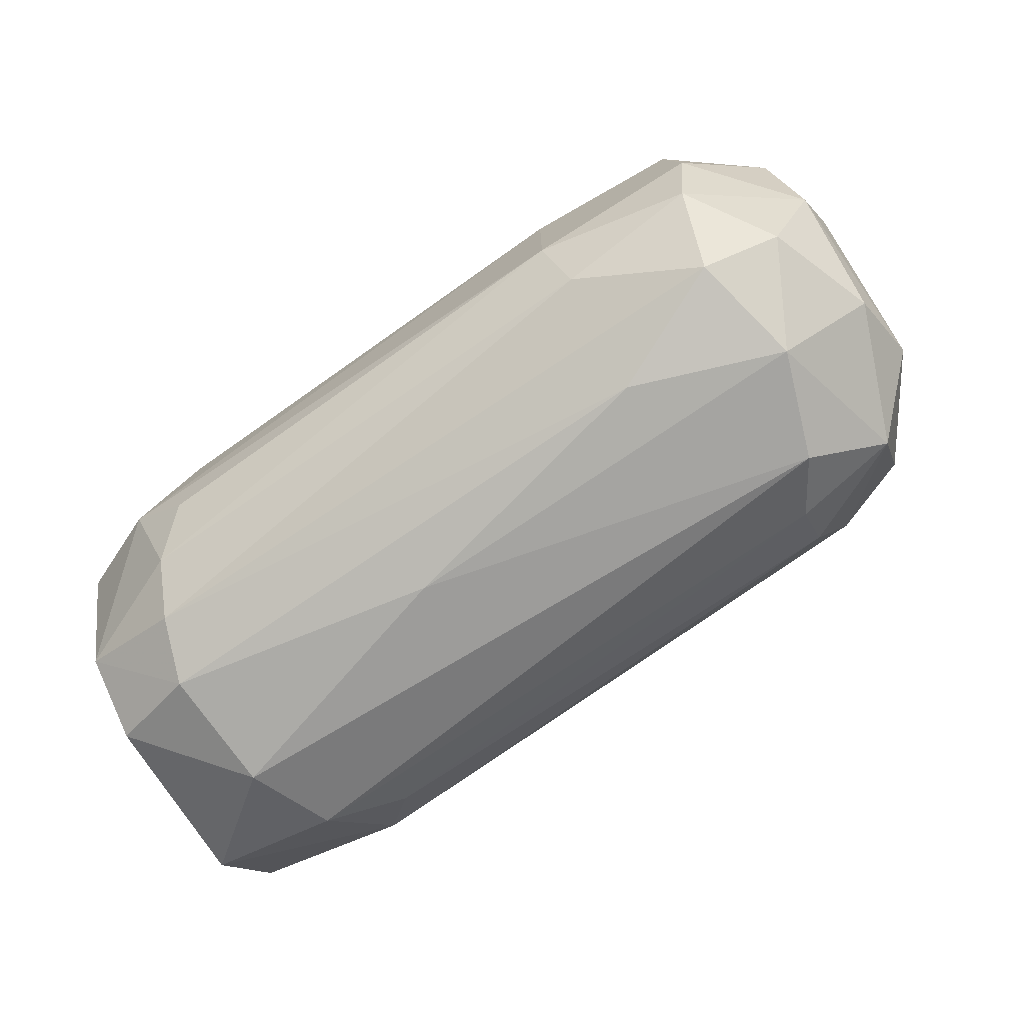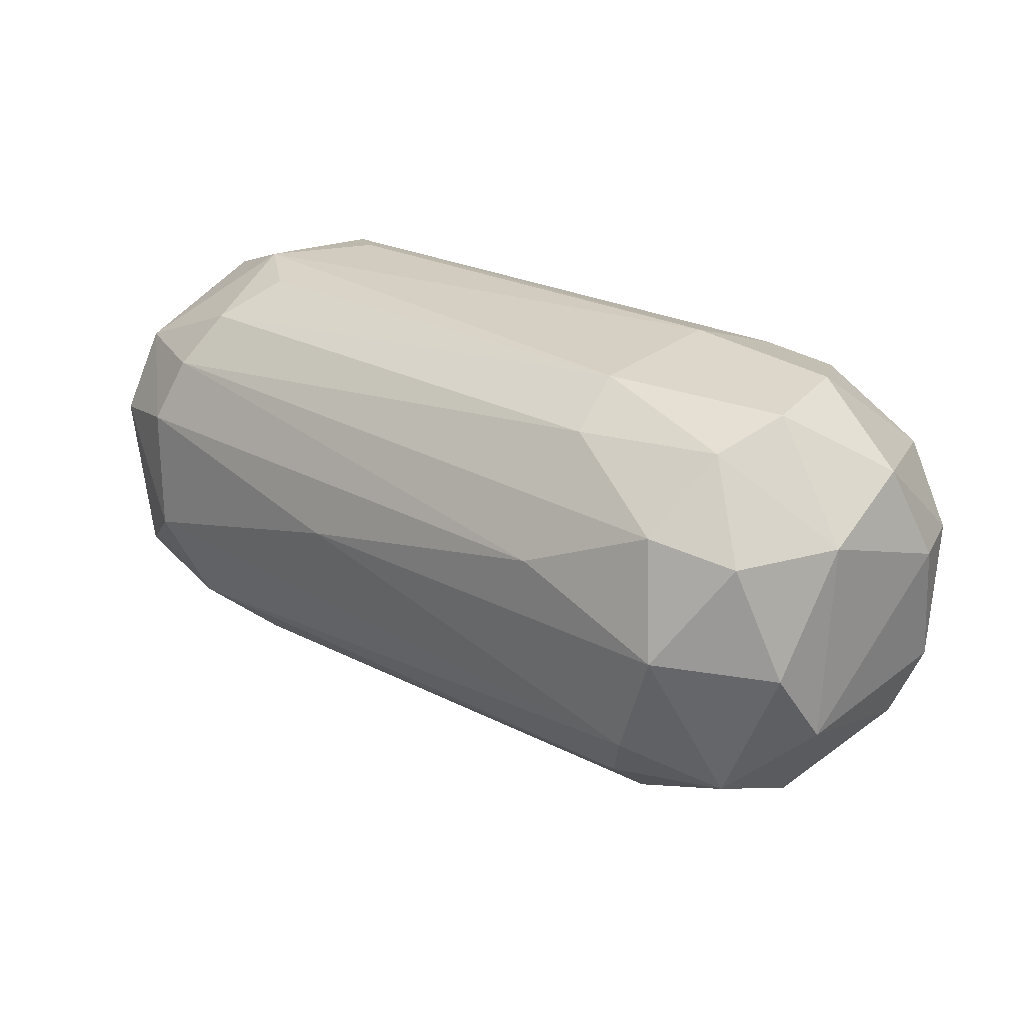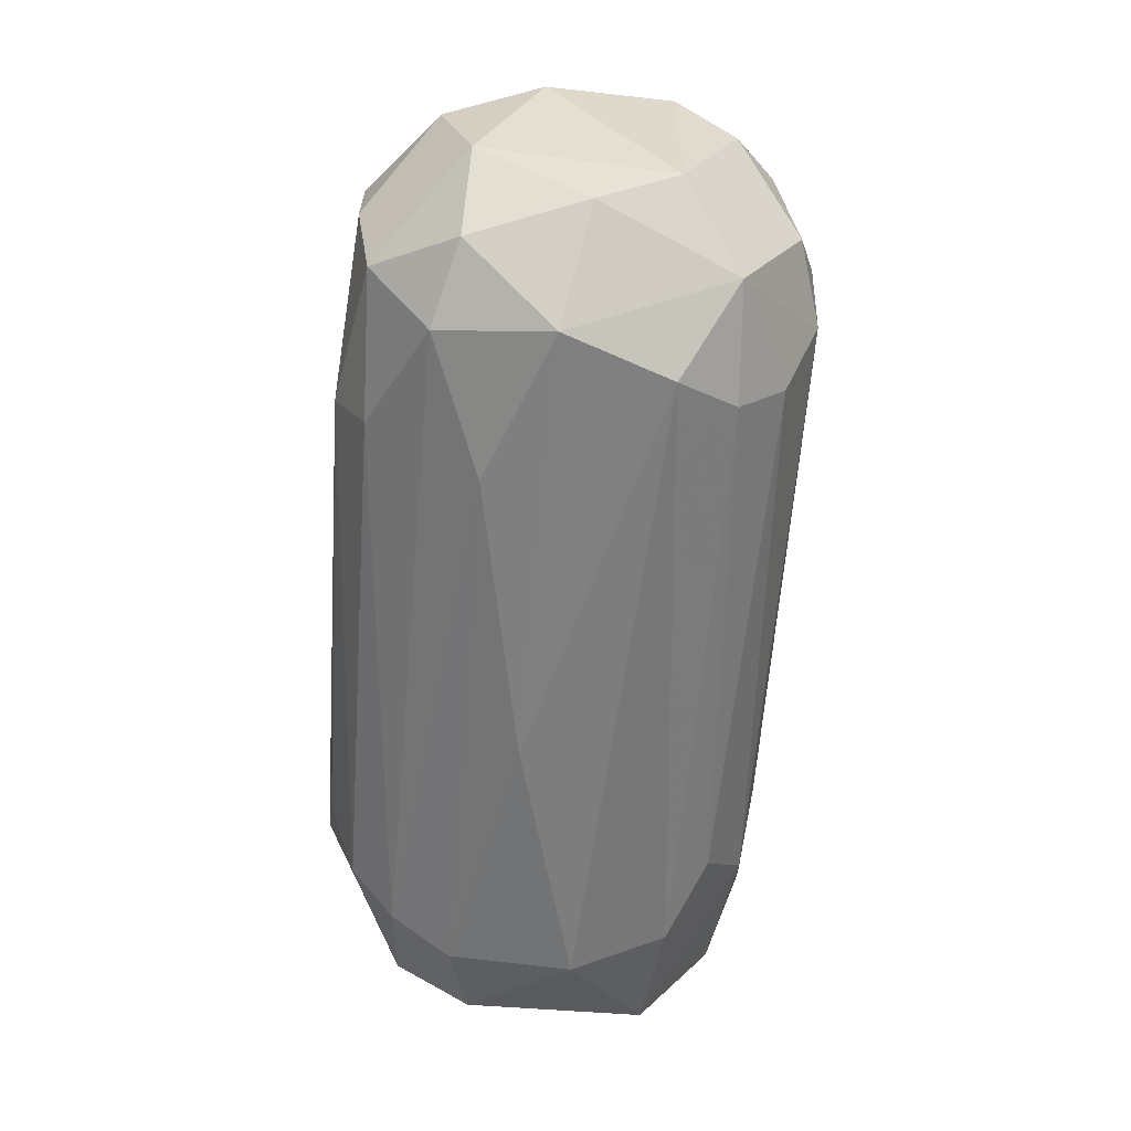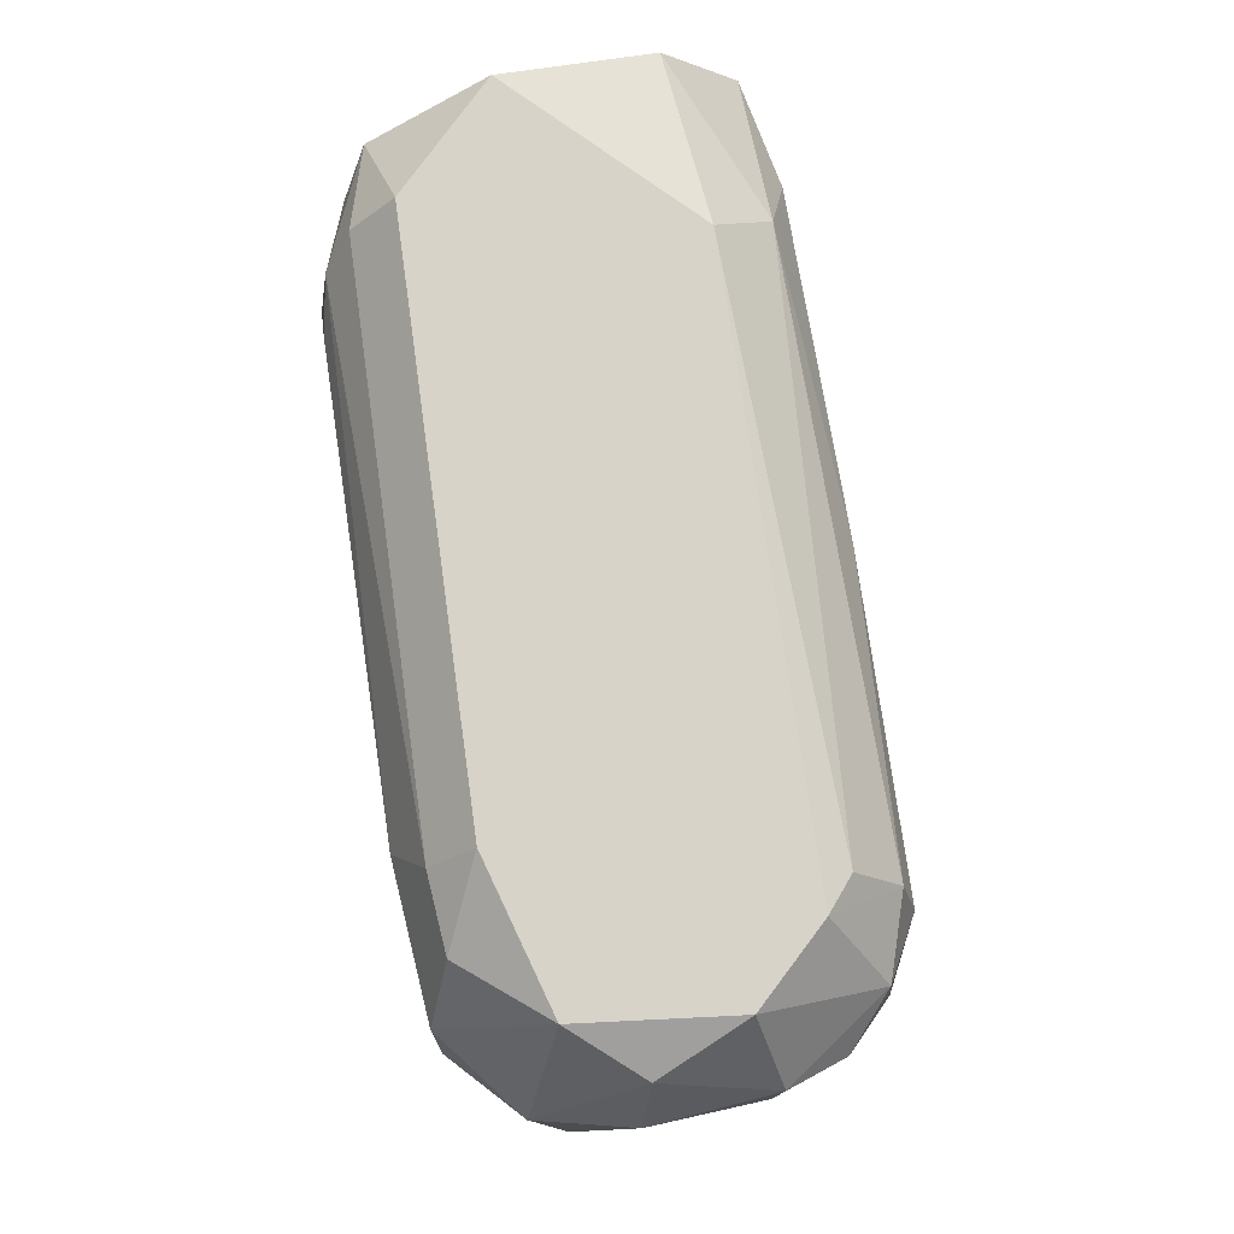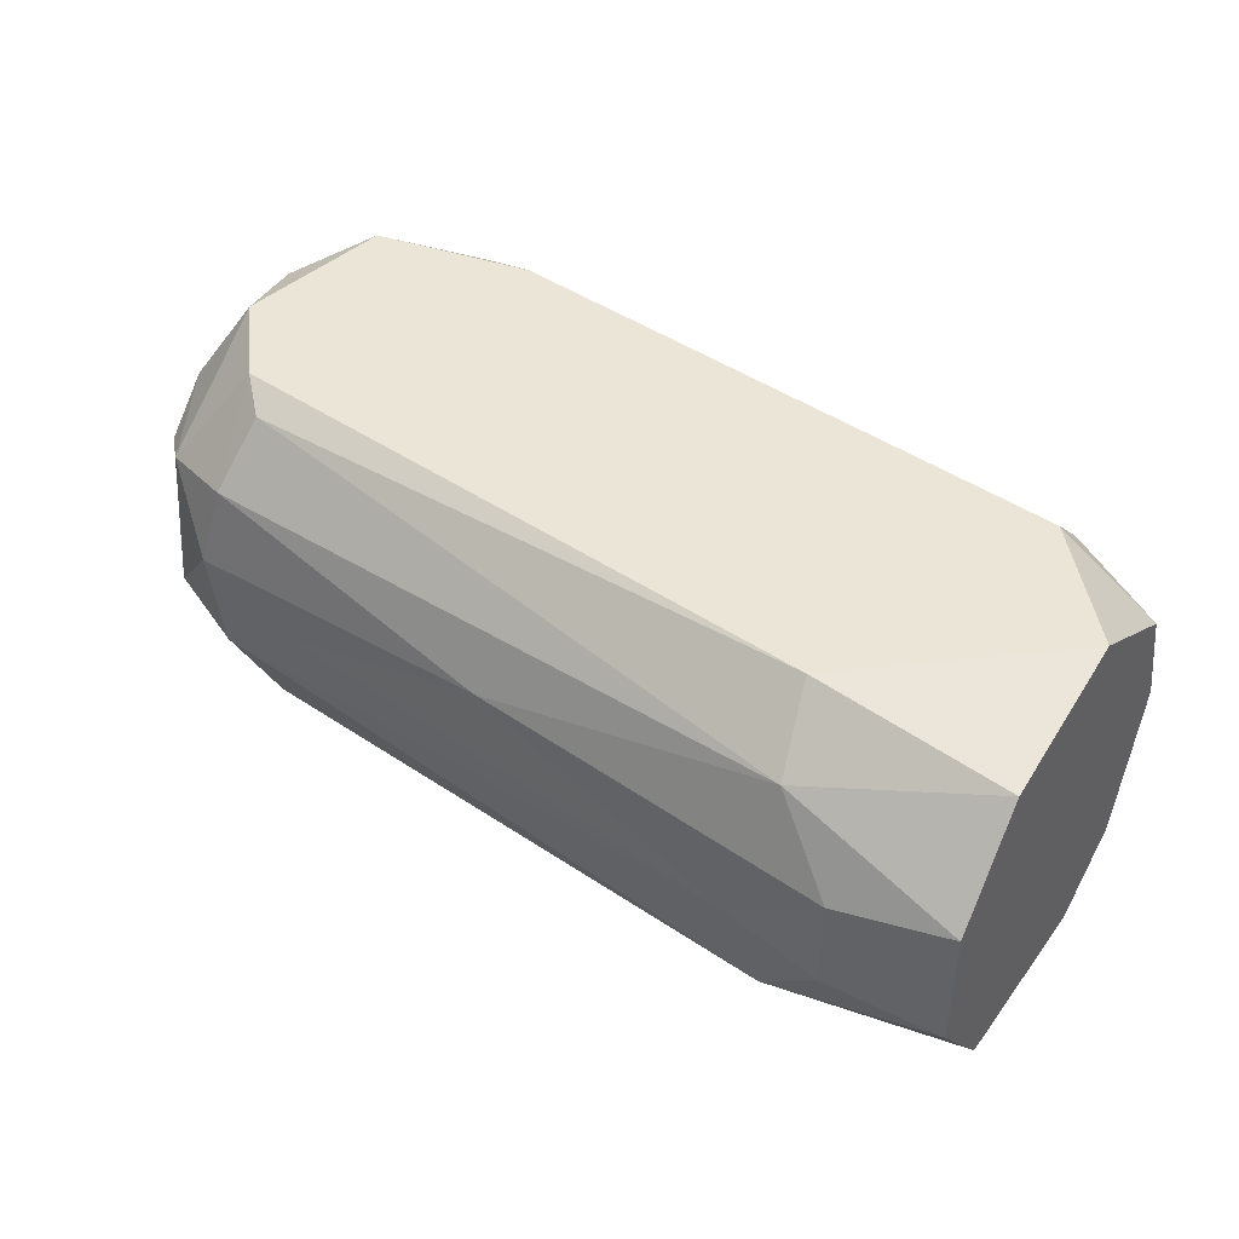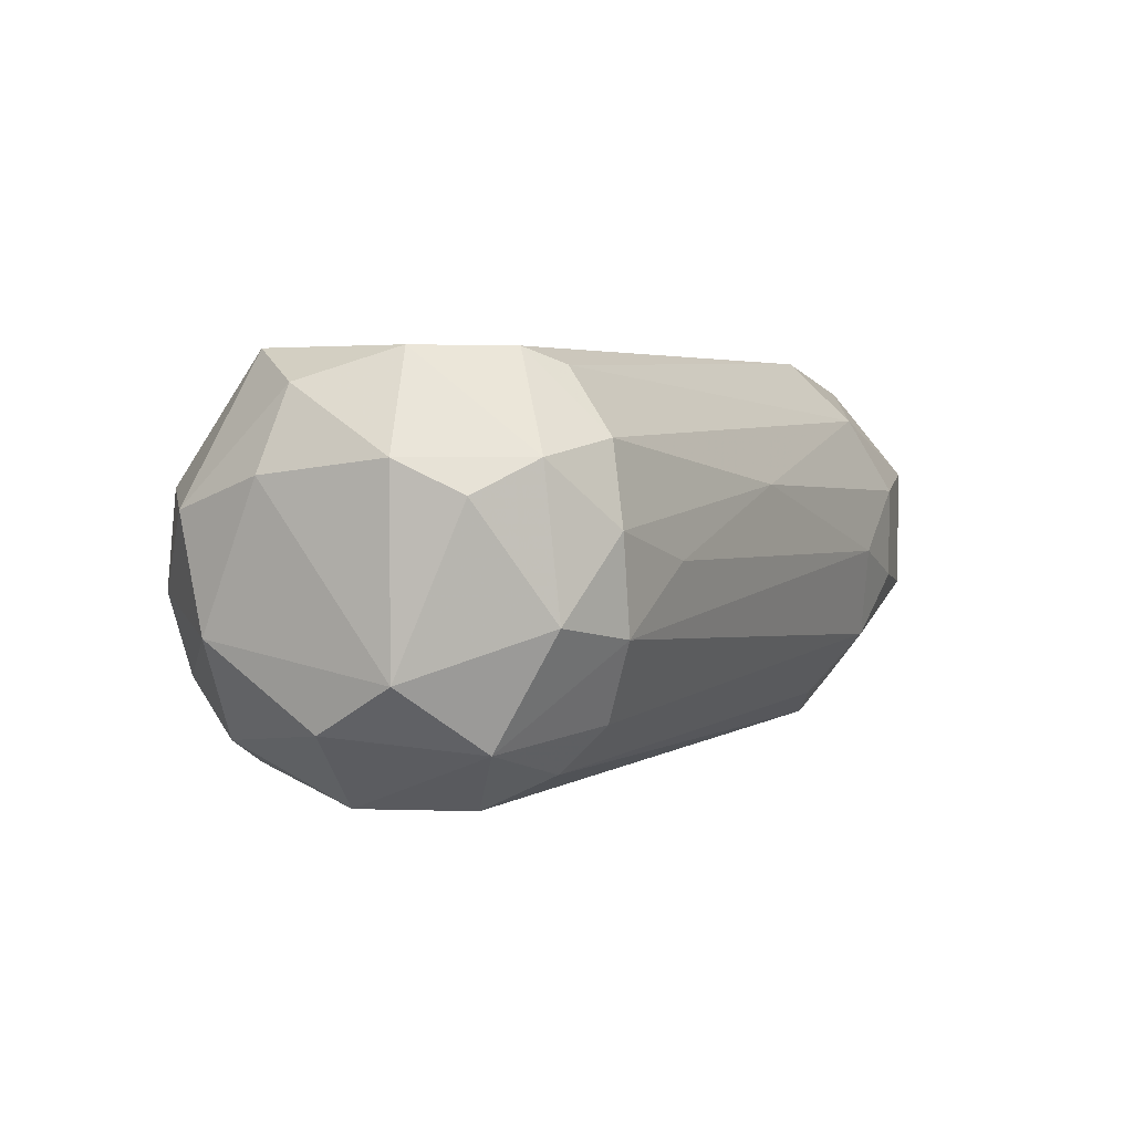
<metadata>
{"format":"obj","ext":"obj","renderer":"f3d","projection":"perspective","resolution":1024,"background":"white","views":[{"elev":-72.6,"azim":29.8,"up":"+Y"},{"elev":30.7,"azim":42.7,"up":"+Z"},{"elev":-58.1,"azim":80.8,"up":"+Y"},{"elev":76.3,"azim":75.9,"up":"+Y"},{"elev":44.1,"azim":-147.5,"up":"+Y"},{"elev":3.7,"azim":112.0,"up":"+Y"}]}
</metadata>
<code>
v 0.06731 0.0114 0.009128
v 0.06731 0.00214 0.01838
v 0.04879 0.01008 0.02103
v 0.04879 0.01405 0.01706
v 0.06202 0.01405 0.01442
v 0.0316 0.003465 -0.016
v -0.000148 0.01008 0.01574
v -0.000148 -0.02034 0.007806
v -0.000148 0.01405 0.01177
v -0.000148 -0.00447 0.01971
v 0.05805 -0.01769 0.01706
v 0.05805 0.007433 -0.01203
v 0.05805 -0.02034 -0.001447
v 0.05805 -0.007112 -0.01335
v 0.003833 -0.01902 -0.01071
v 0.05937 0.003465 0.02368
v 0.05937 -0.01108 0.02235
v 0.05937 0.01405 -0.005417
v 0.05937 0.000819 -0.01335
v 0.009112 -0.003148 -0.01865
v -0.008086 0.0114 -0.01071
v -0.008086 -0.01769 0.005158
v -0.008086 -0.01373 0.01177
v -0.008086 -0.001827 0.01574
v -0.008086 0.003465 -0.01733
v -0.008086 0.007433 0.0131
v -0.008086 -0.01637 -0.01071
v -0.008086 0.01405 0.002514
v -0.008086 -0.007112 -0.01733
v 0.01044 -0.01637 -0.01335
v 0.02367 -0.02166 0.005158
v 0.05541 -0.01769 -0.006739
v 0.05541 -0.01373 -0.01071
v 0.05541 0.01008 0.02103
v 0.06864 -0.01373 0.00648
v 0.06864 0.003465 -0.005417
v 0.06864 -0.007112 0.01574
v 0.005147 -0.008437 0.01971
v 0.005147 0.003465 0.01971
v 0.05012 -0.001827 -0.01468
v 0.006468 0.008754 -0.016
v 0.006468 -0.01108 -0.01733
v 0.04614 -0.008437 0.02368
v 0.04614 0.003465 0.02368
v 0.06996 -0.009759 -0.000125
v 0.06996 0.004787 0.01045
v 0.06996 0.006108 -0.000125
v 0.06467 -0.01505 0.01574
v 0.06467 -0.01505 -0.005417
v 0.06467 0.01405 0.001196
v 0.06467 -0.005791 -0.01071
v 0.06467 0.006108 -0.009391
v 0.001182 -0.01769 0.0131
v 0.001182 -0.02166 -0.002769
v 0.001182 -0.005791 -0.01865
v 0.001182 0.00214 -0.01865
v 0.001182 0.006108 0.01838
v 0.002503 -0.01373 0.01706
v 0.04747 -0.01373 0.02103
v 0.04747 -0.02034 0.01177
v 0.0607 -0.02034 0.007806
v 0.0607 -0.00447 0.02368
v 0.05672 0.01272 -0.008061
v 0.00779 0.01405 -0.01071
f 40 6 19
f 24 21 27
f 9 50 64
f 50 9 5
f 24 27 23
f 45 51 36
f 21 24 28
f 9 64 28
f 64 21 28
f 56 55 25
f 27 21 25
f 15 13 54
f 27 15 54
f 13 31 54
f 31 8 54
f 64 50 18
f 23 8 53
f 11 59 53
f 15 27 42
f 48 11 61
f 31 13 61
f 21 64 41
f 56 25 41
f 25 21 41
f 62 44 43
f 45 46 37
f 2 62 37
f 46 2 37
f 51 45 49
f 61 13 49
f 33 42 14
f 51 49 14
f 49 33 14
f 24 23 10
f 44 39 10
f 38 43 10
f 43 44 10
f 5 9 4
f 34 5 4
f 9 7 4
f 25 55 29
f 27 25 29
f 55 42 29
f 42 27 29
f 8 23 22
f 23 27 22
f 54 8 22
f 27 54 22
f 23 53 58
f 53 59 58
f 43 38 58
f 59 43 58
f 10 23 58
f 38 10 58
f 28 24 26
f 9 28 26
f 7 9 26
f 8 31 60
f 53 8 60
f 11 53 60
f 61 11 60
f 31 61 60
f 48 61 35
f 37 48 35
f 45 37 35
f 49 45 35
f 61 49 35
f 5 34 16
f 44 62 16
f 34 44 16
f 62 2 16
f 2 5 16
f 64 18 63
f 18 12 63
f 12 41 63
f 41 64 63
f 11 48 17
f 59 11 17
f 43 59 17
f 62 43 17
f 37 62 17
f 48 37 17
f 13 15 32
f 33 49 32
f 49 13 32
f 39 44 57
f 24 10 57
f 10 39 57
f 26 24 57
f 7 26 57
f 46 45 47
f 45 36 47
f 47 36 52
f 36 51 52
f 18 50 52
f 12 18 52
f 50 47 52
f 15 42 30
f 42 33 30
f 32 15 30
f 33 32 30
f 50 5 1
f 2 46 1
f 5 2 1
f 47 50 1
f 46 47 1
f 44 34 3
f 34 4 3
f 4 7 3
f 57 44 3
f 7 57 3
f 55 56 20
f 42 55 20
f 40 14 20
f 14 42 20
f 56 41 6
f 41 12 6
f 20 56 6
f 40 20 6
f 51 14 19
f 14 40 19
f 52 51 19
f 12 52 19
f 6 12 19

</code>
